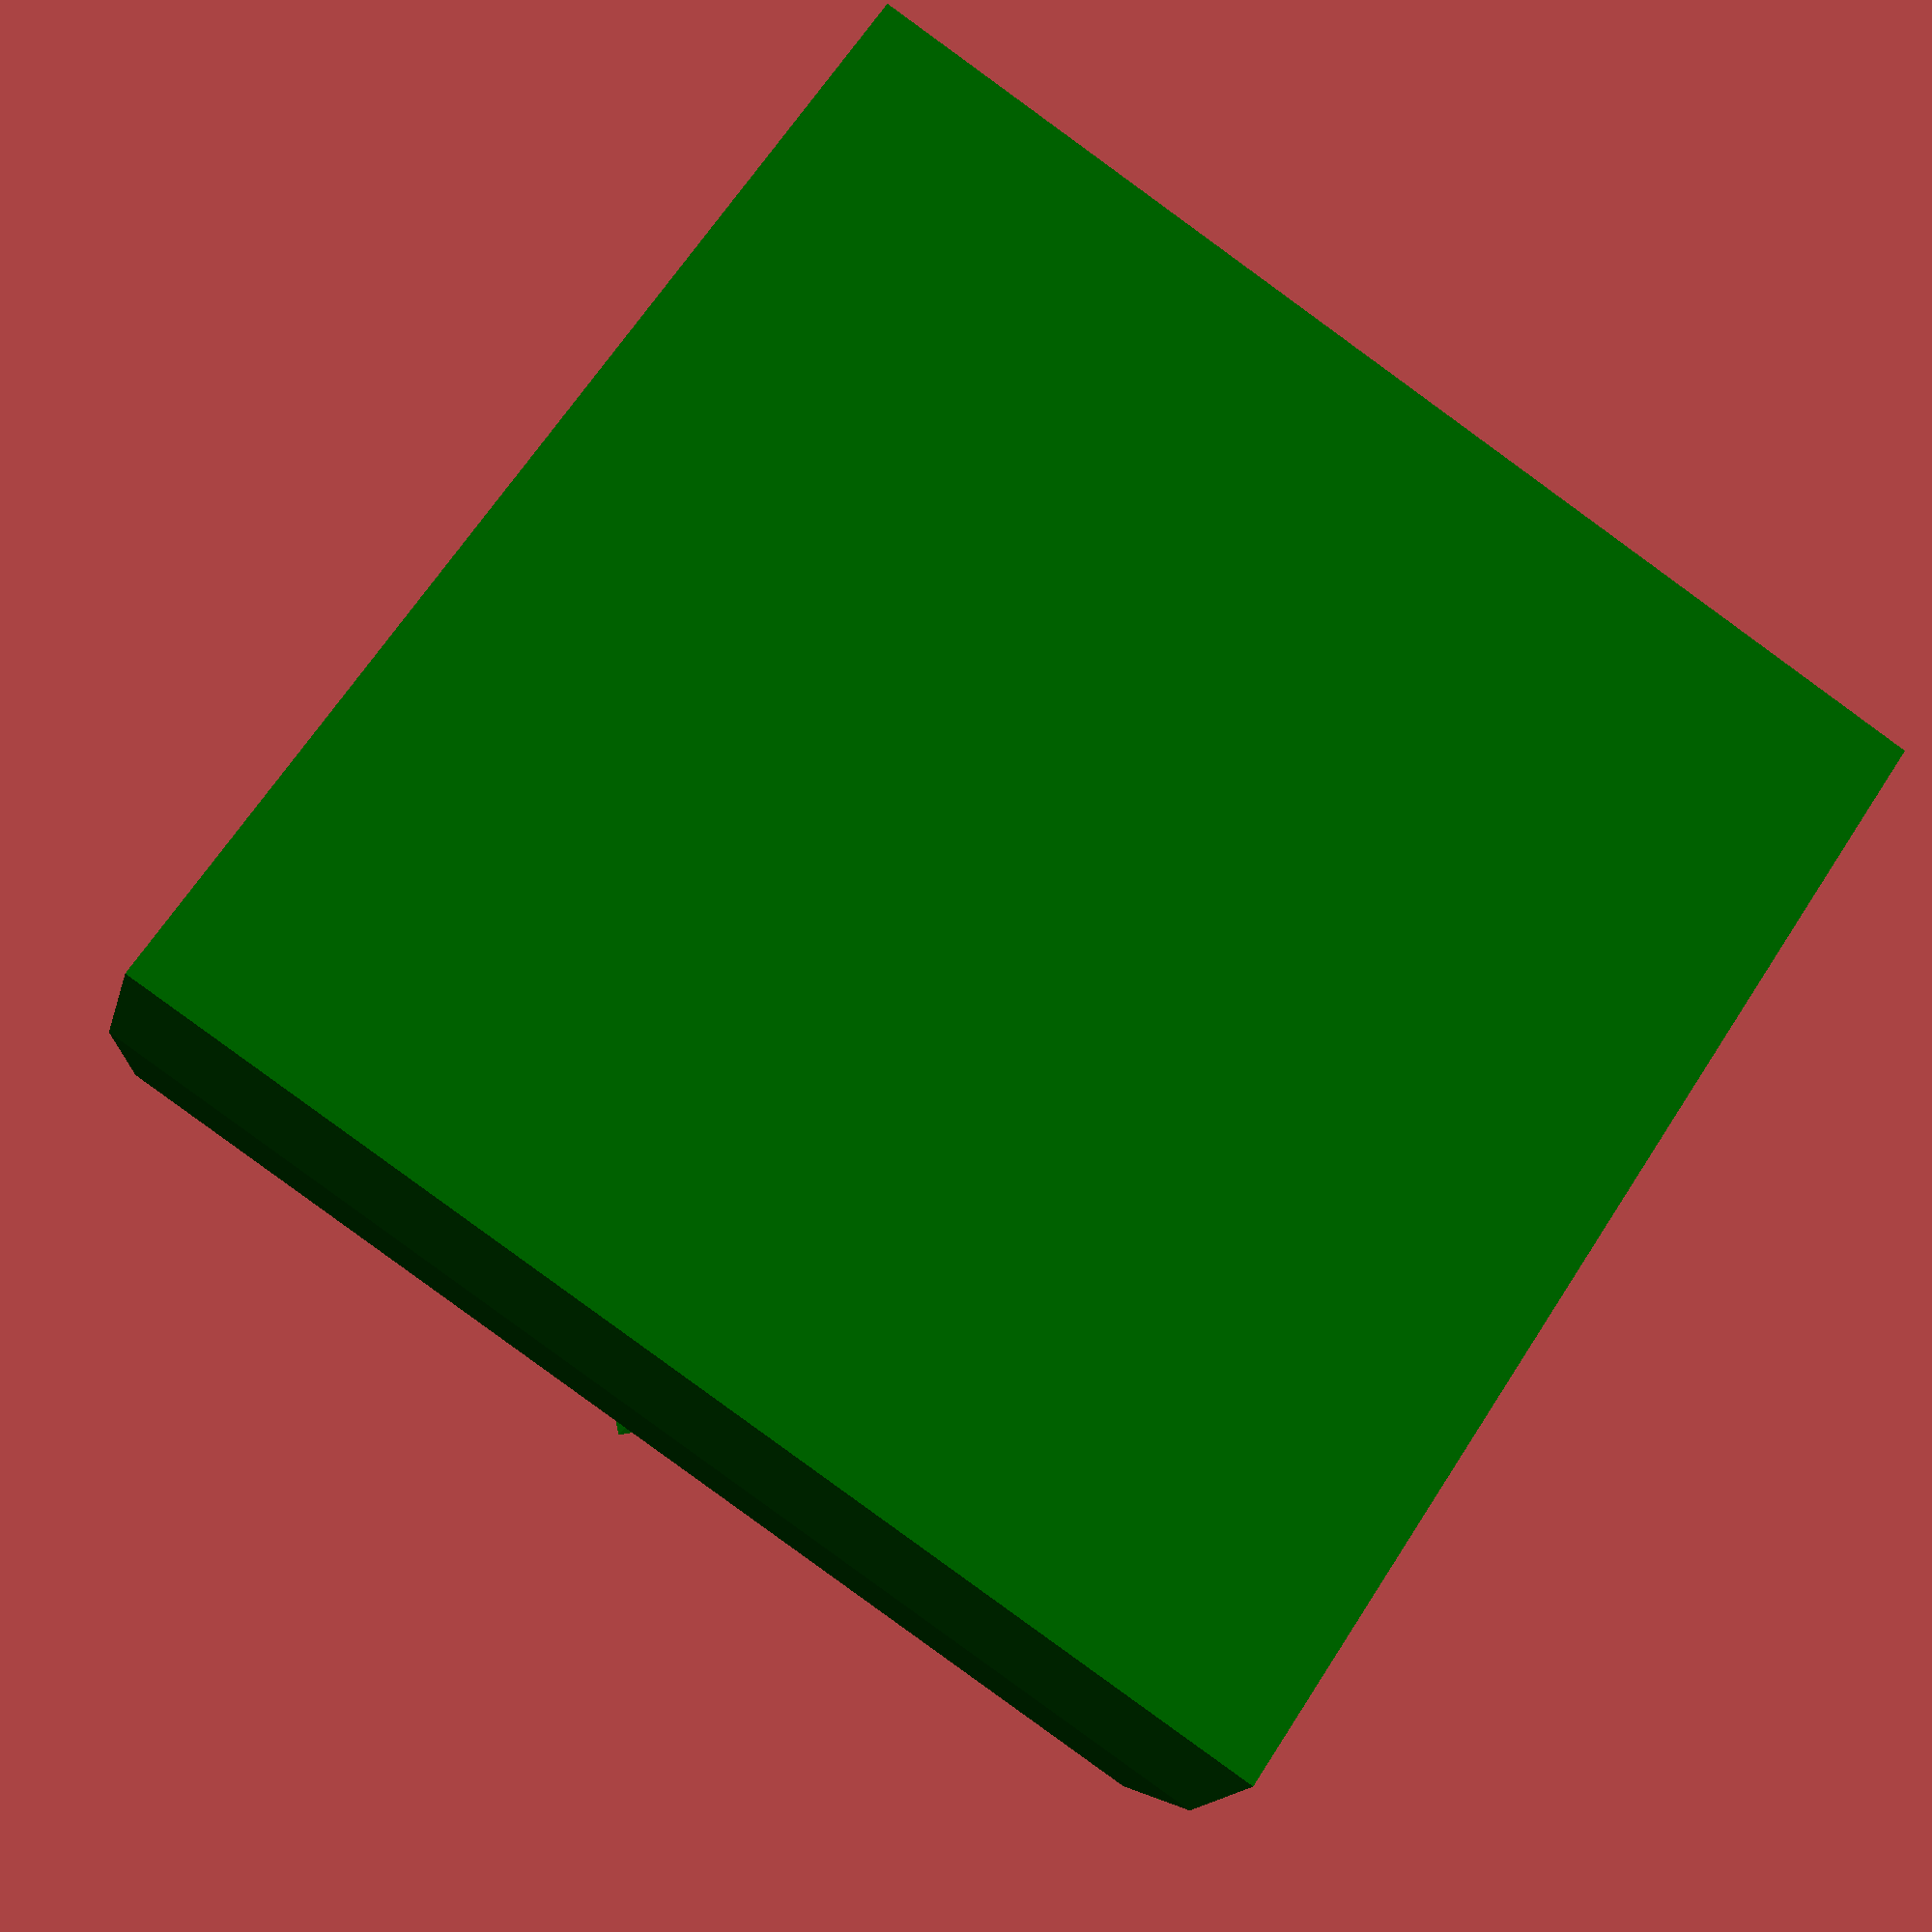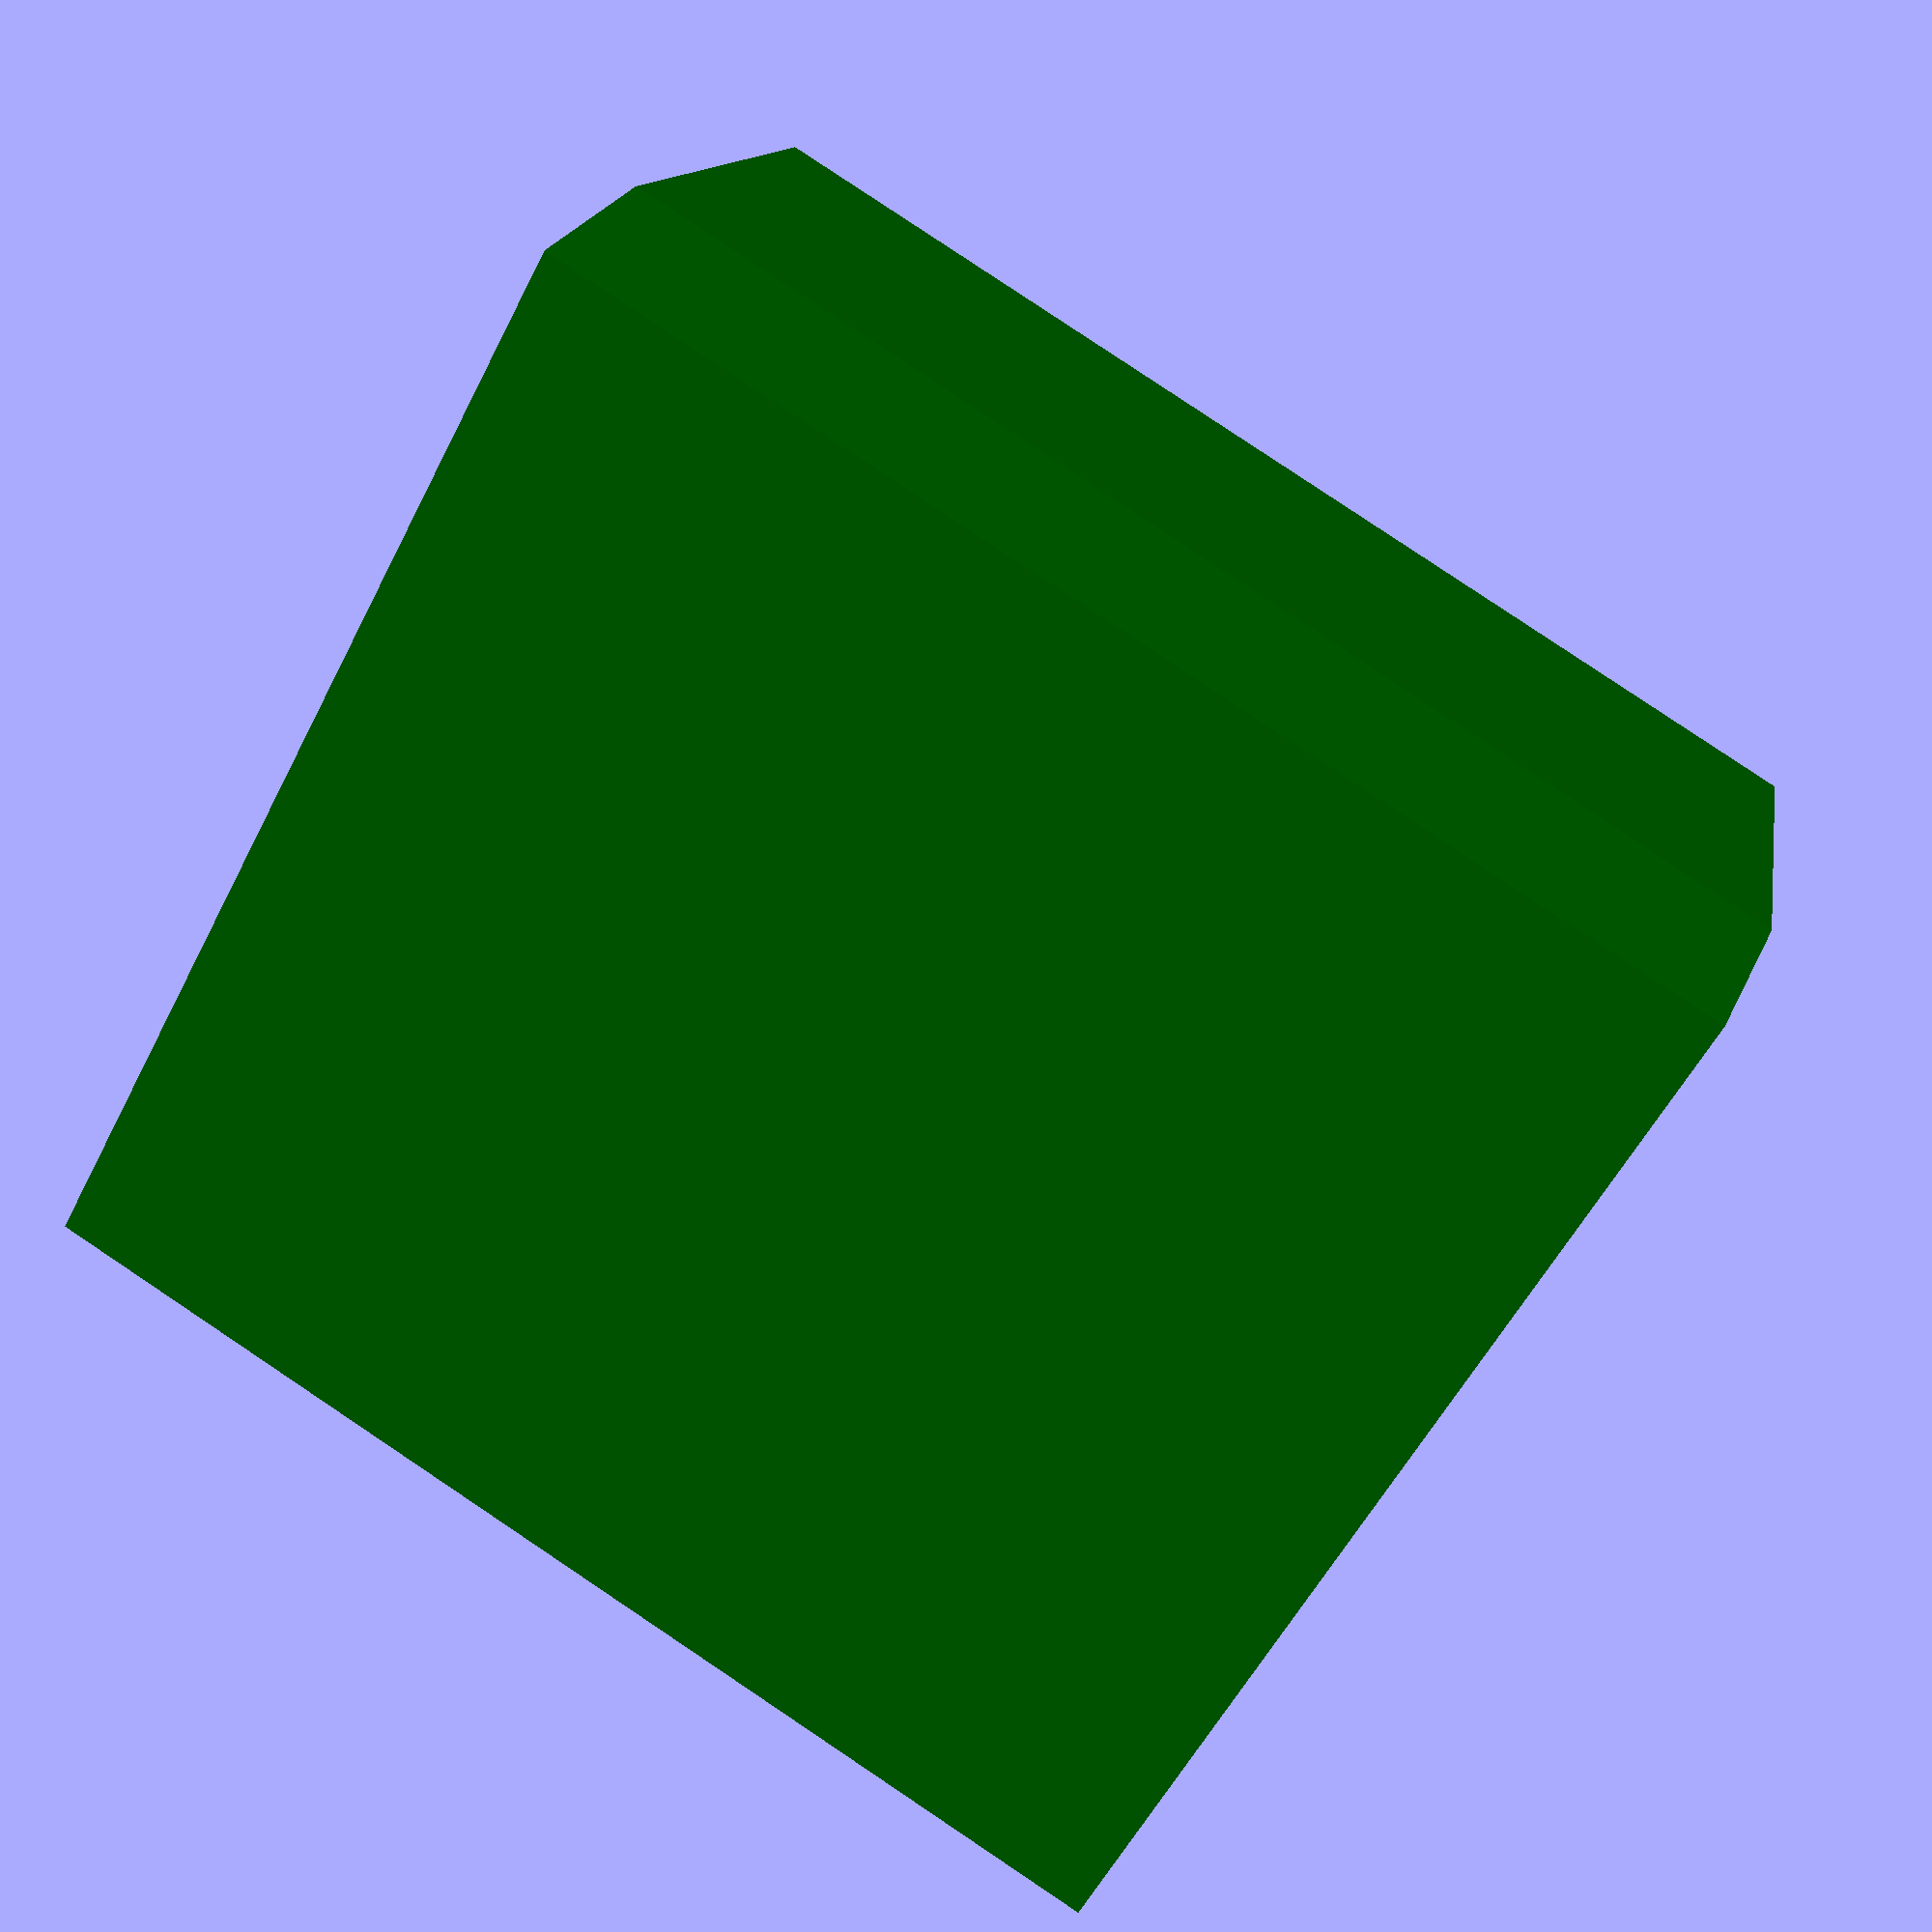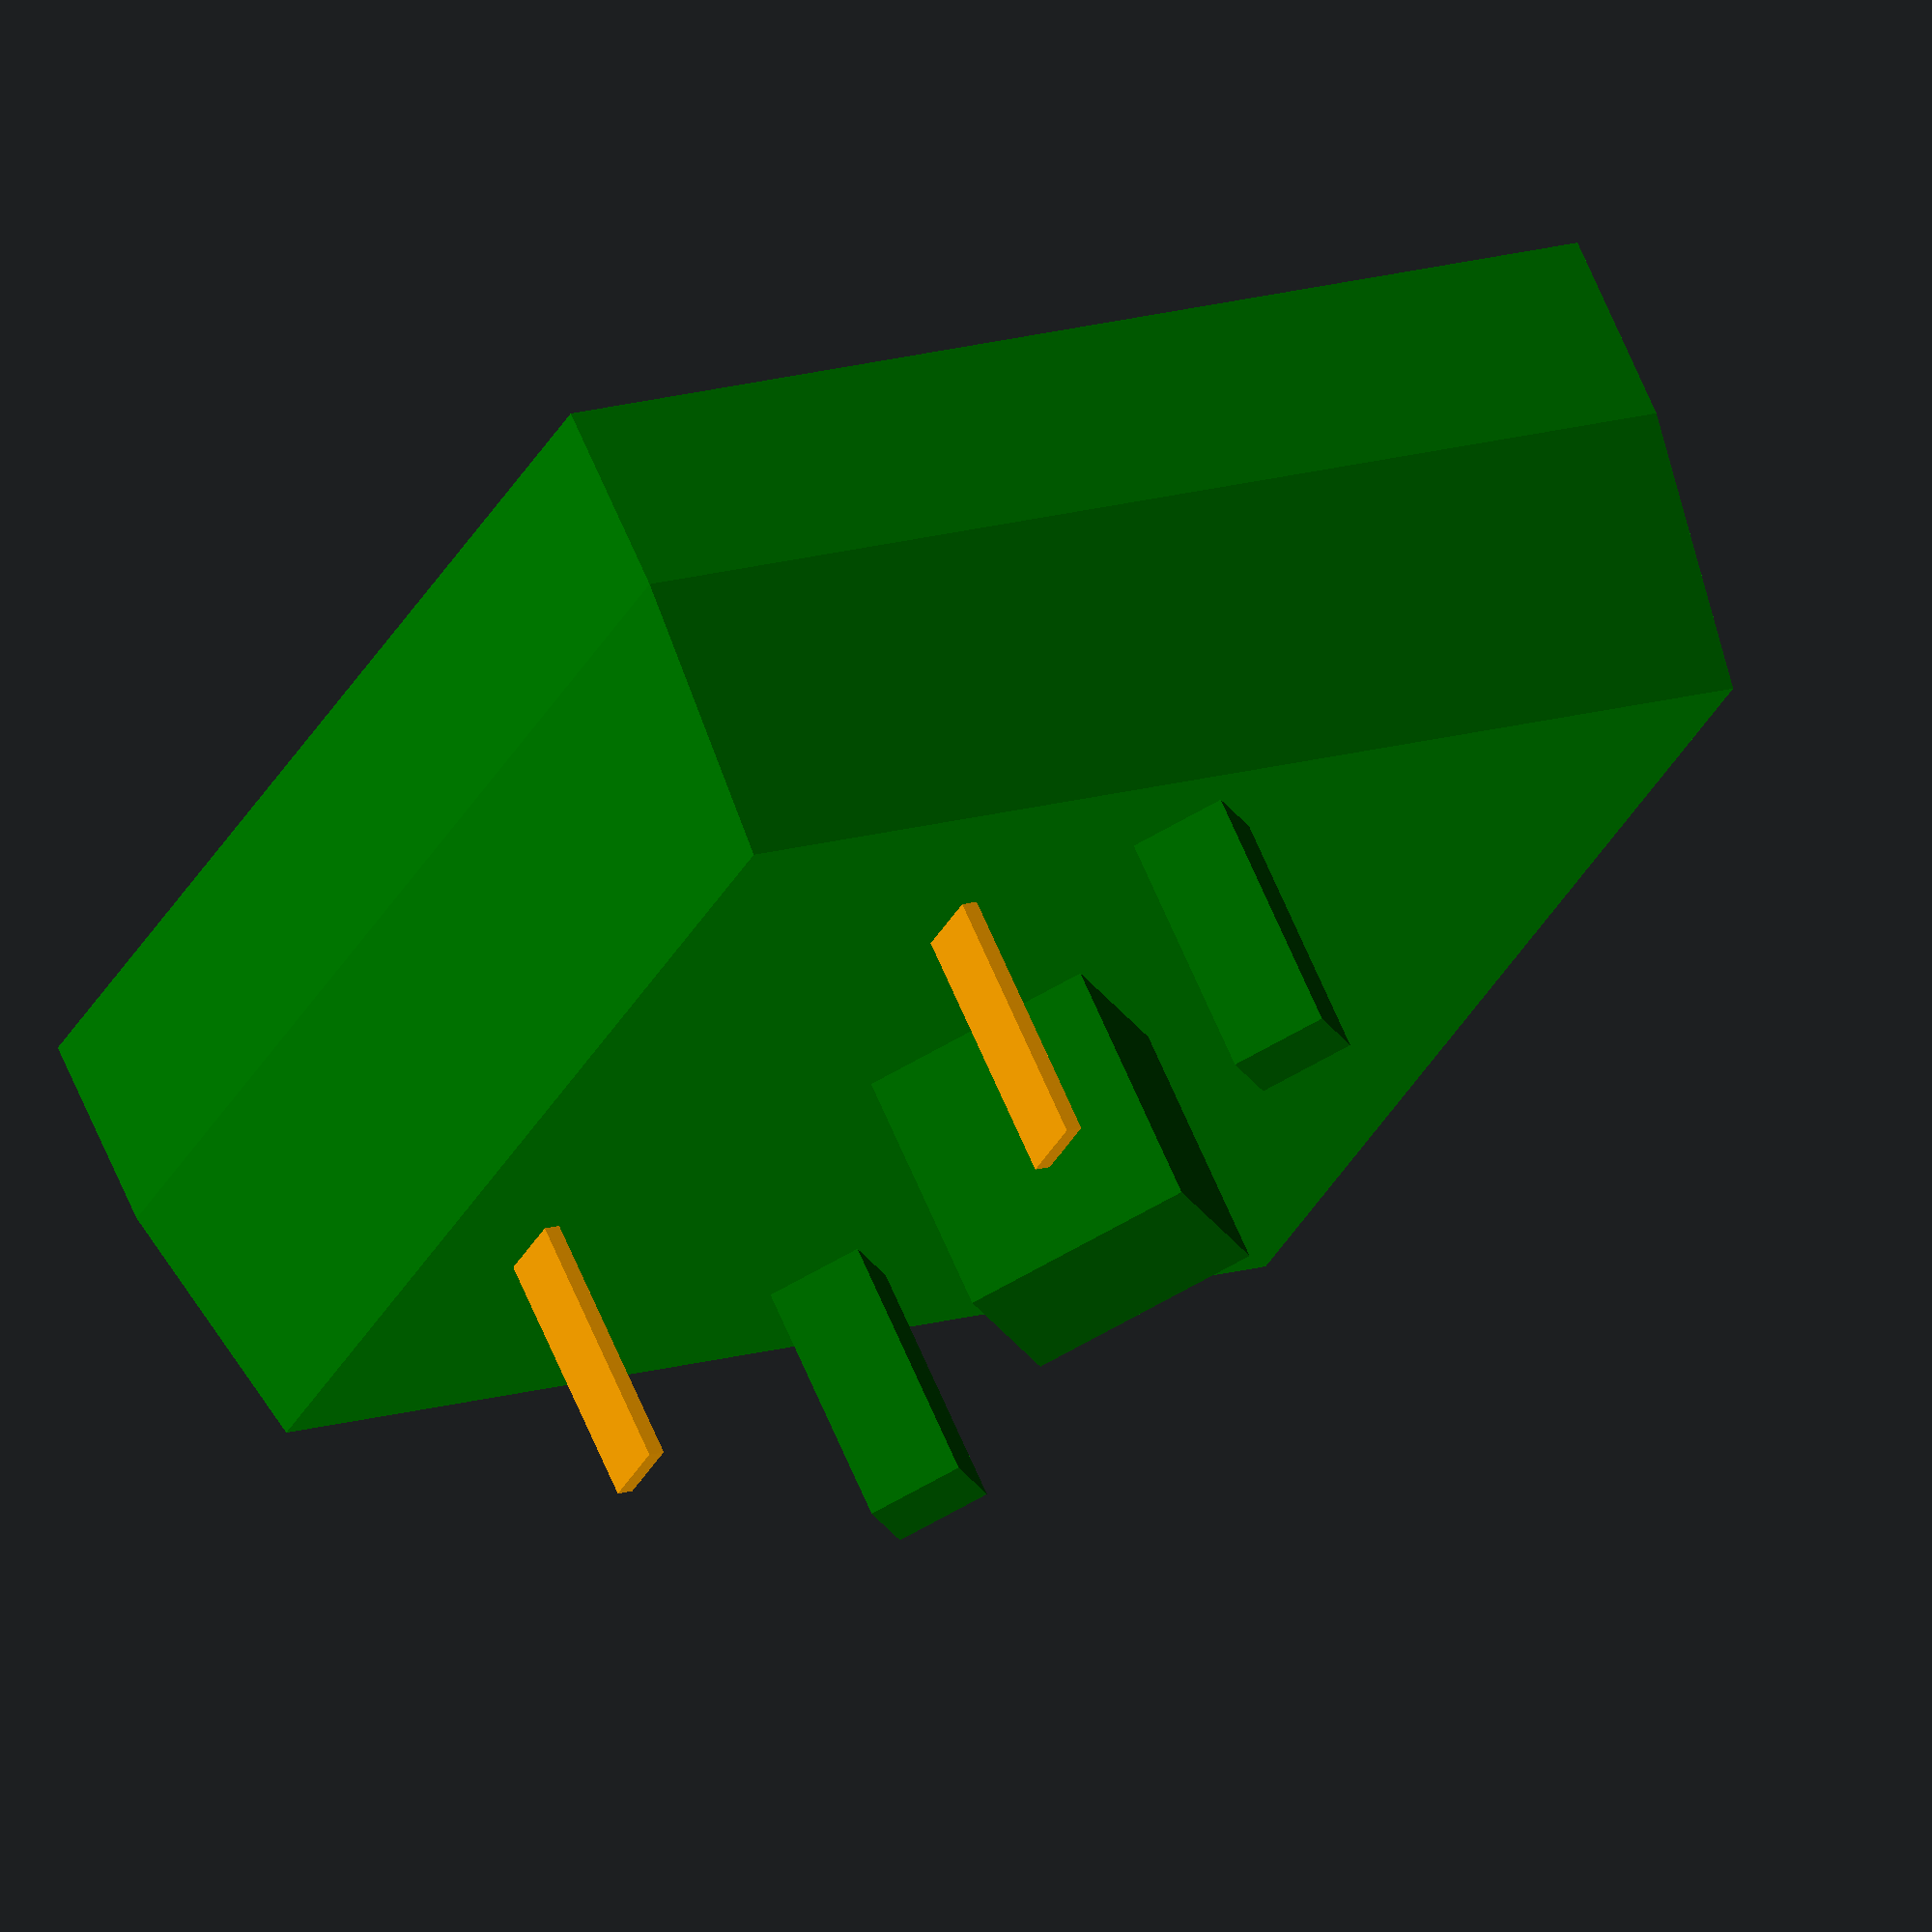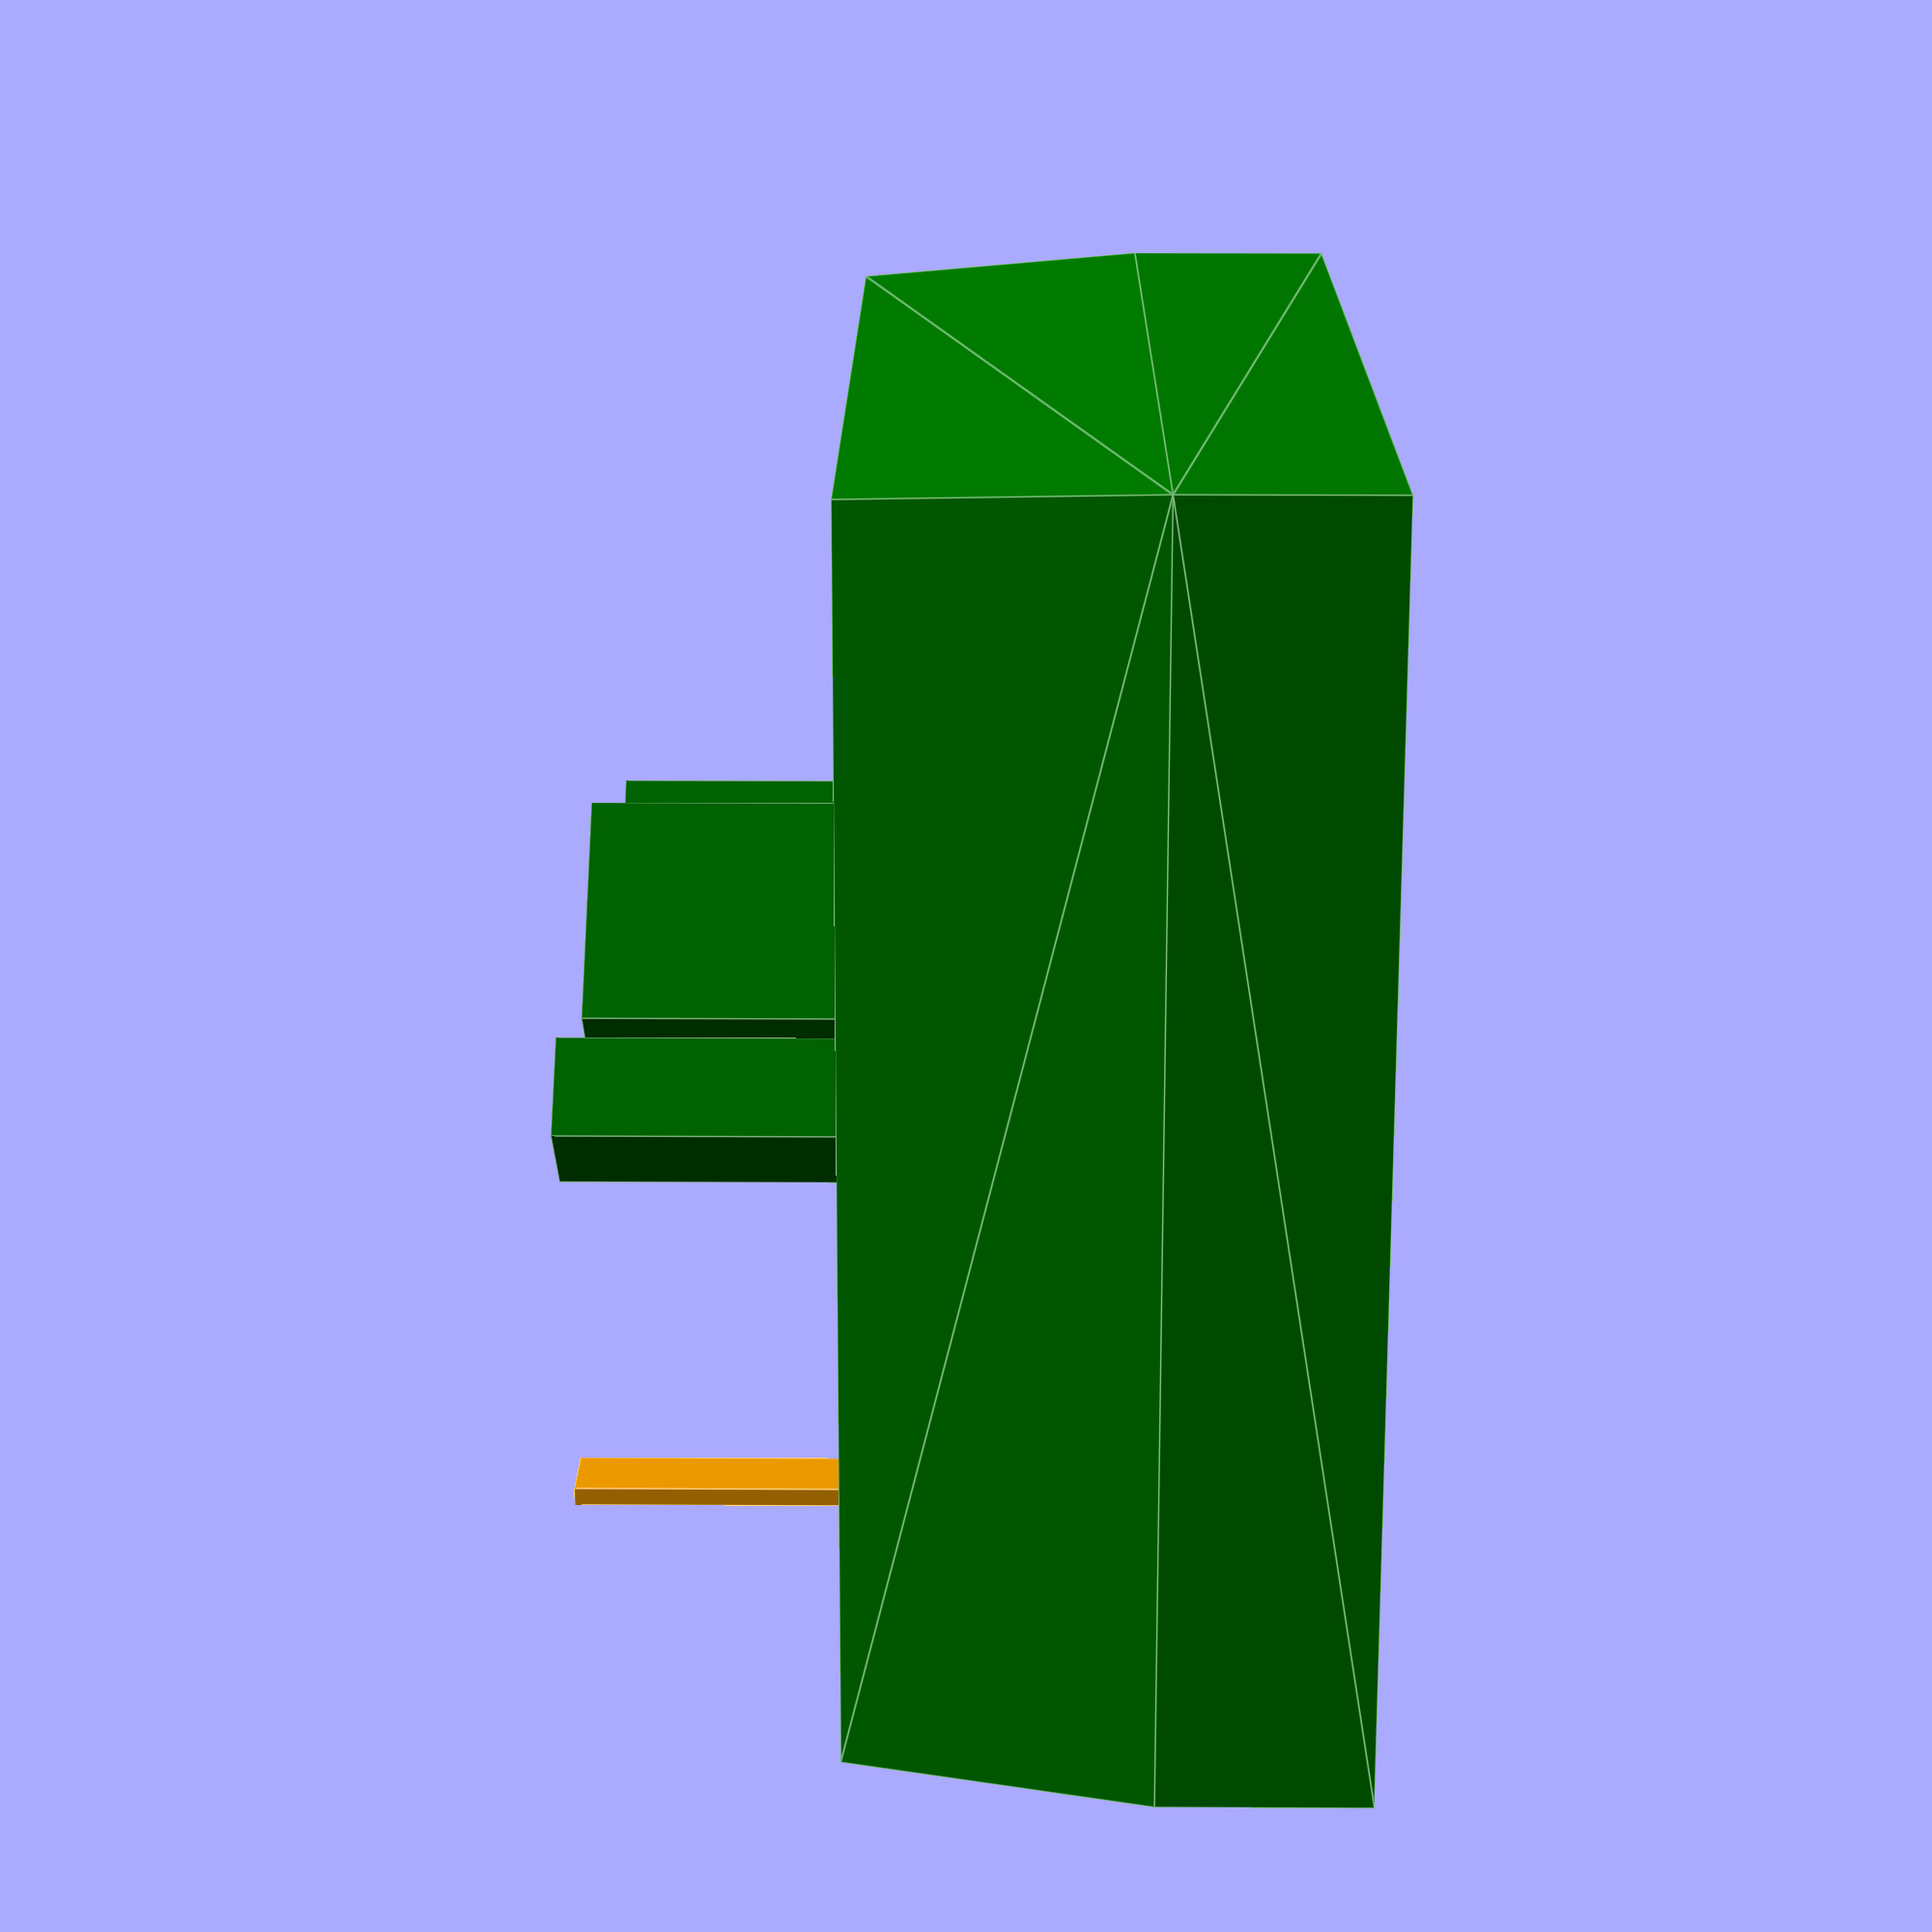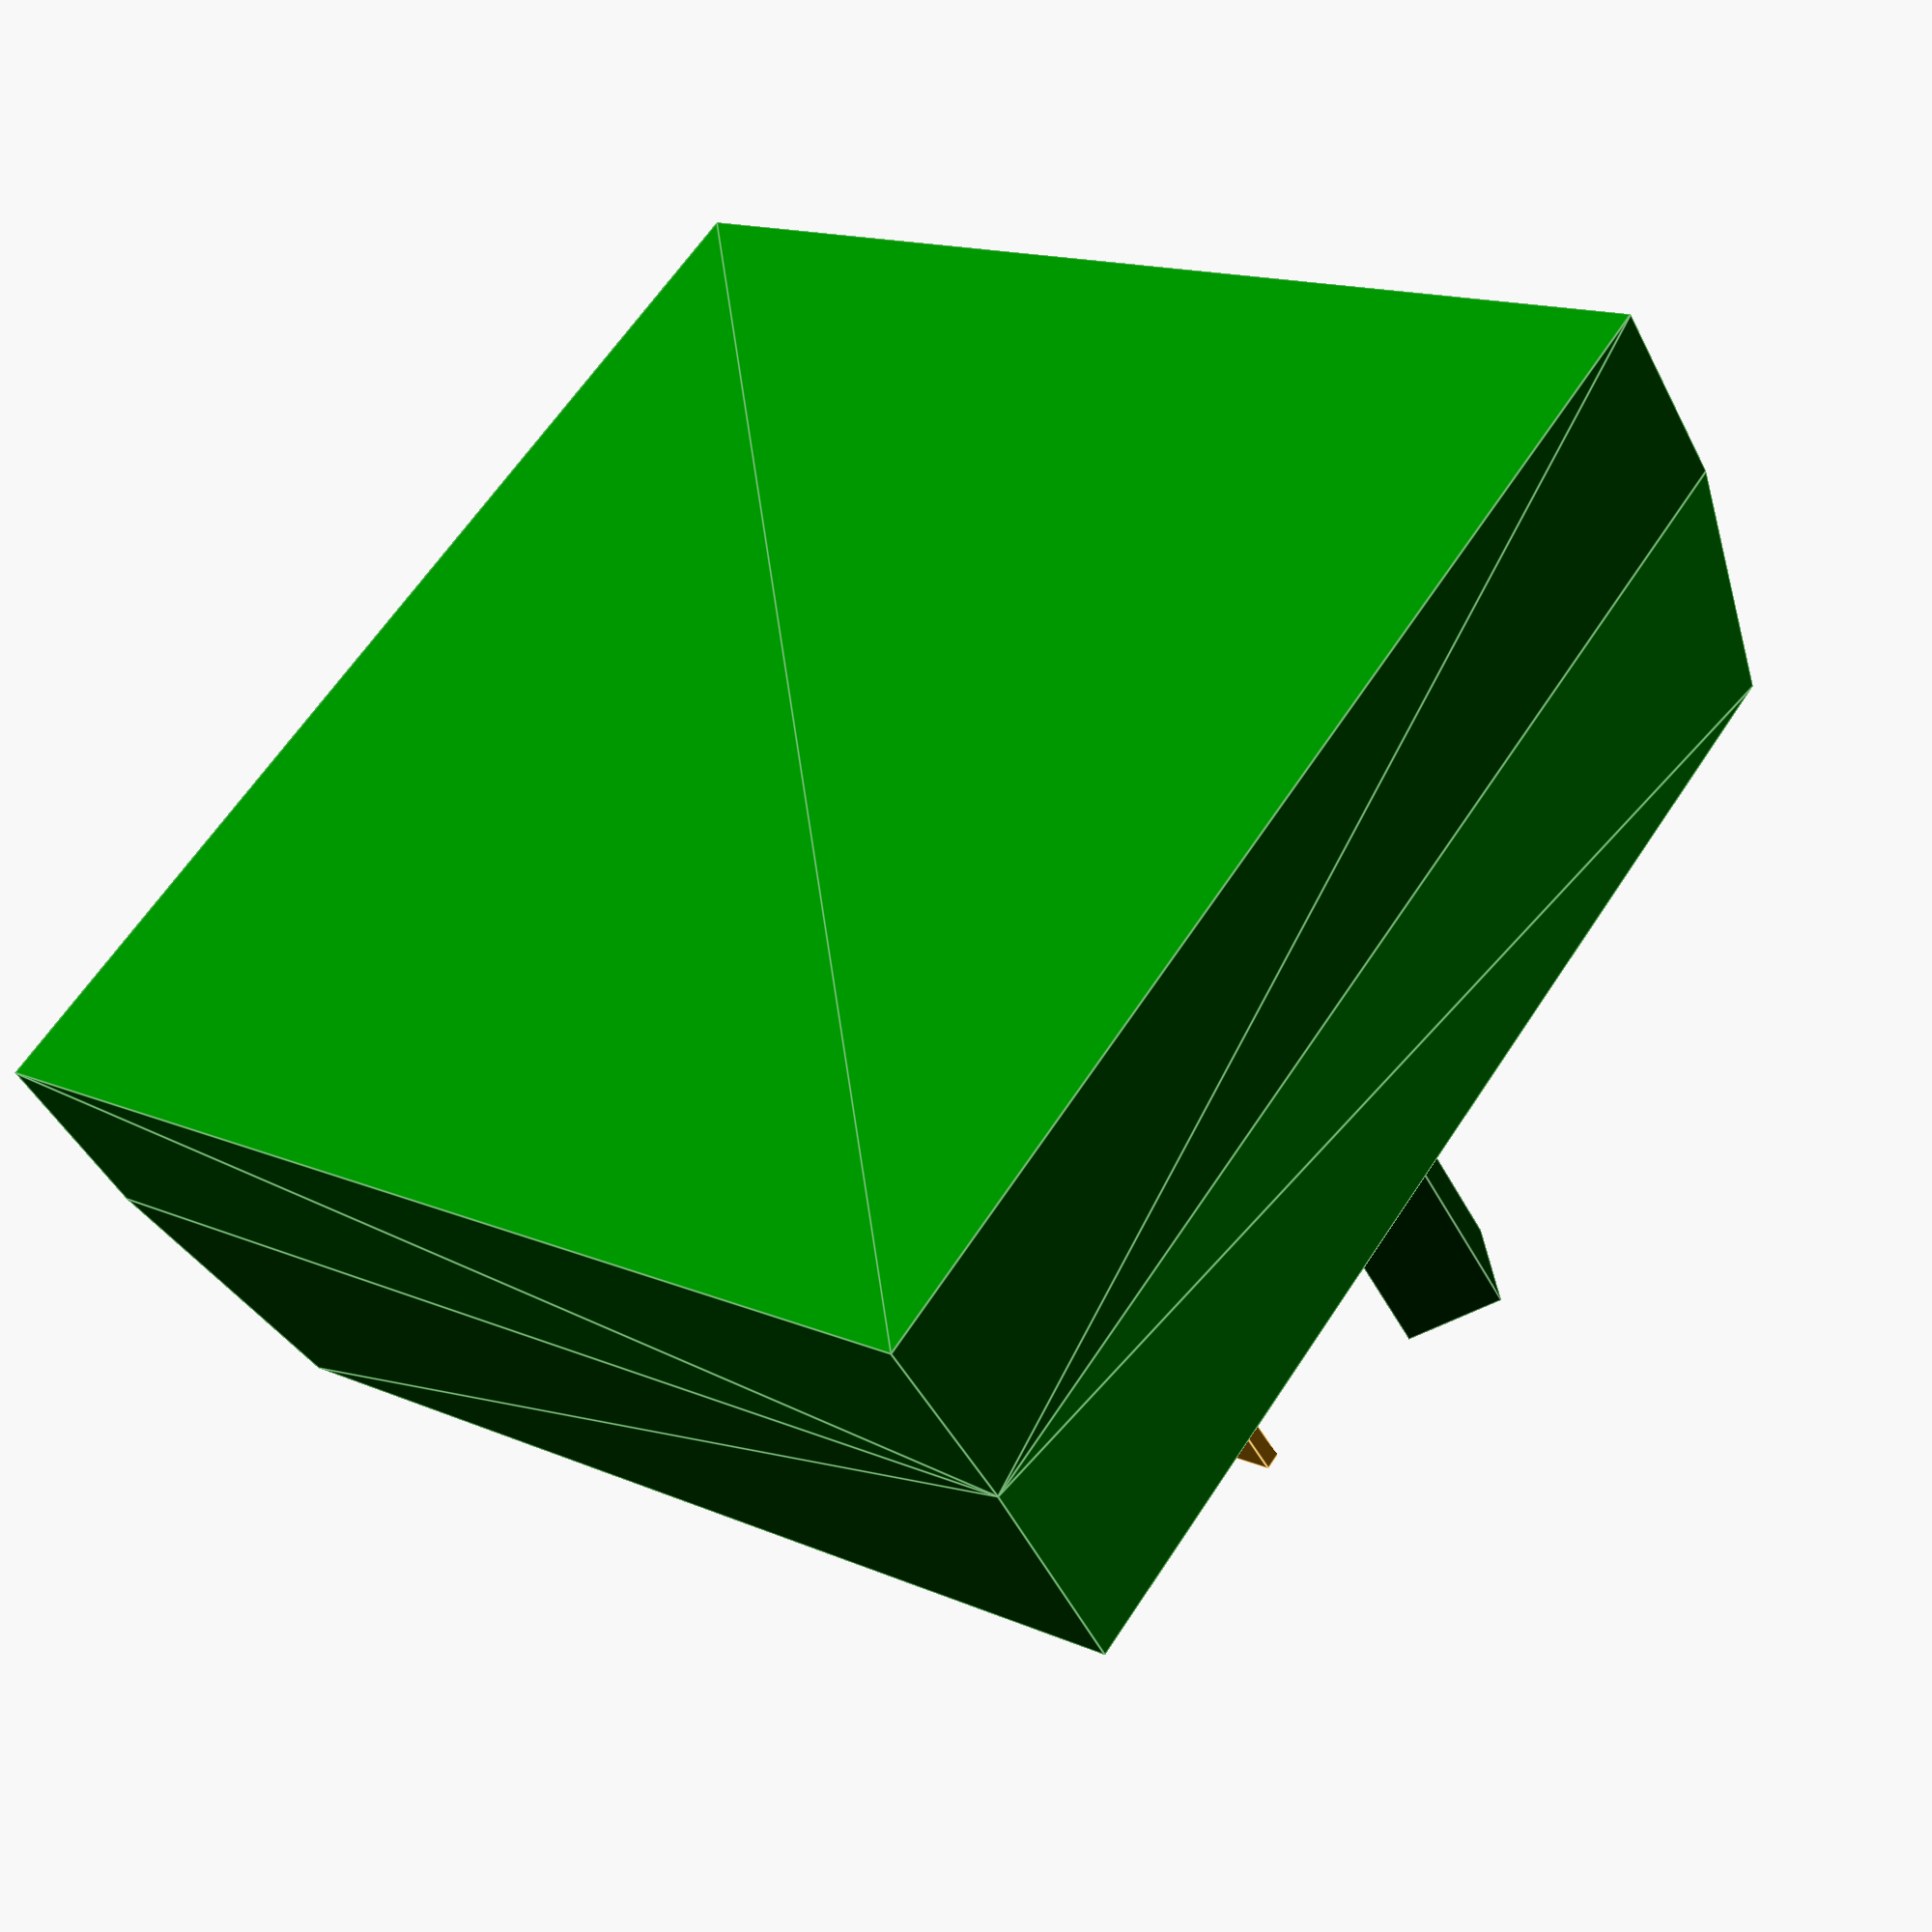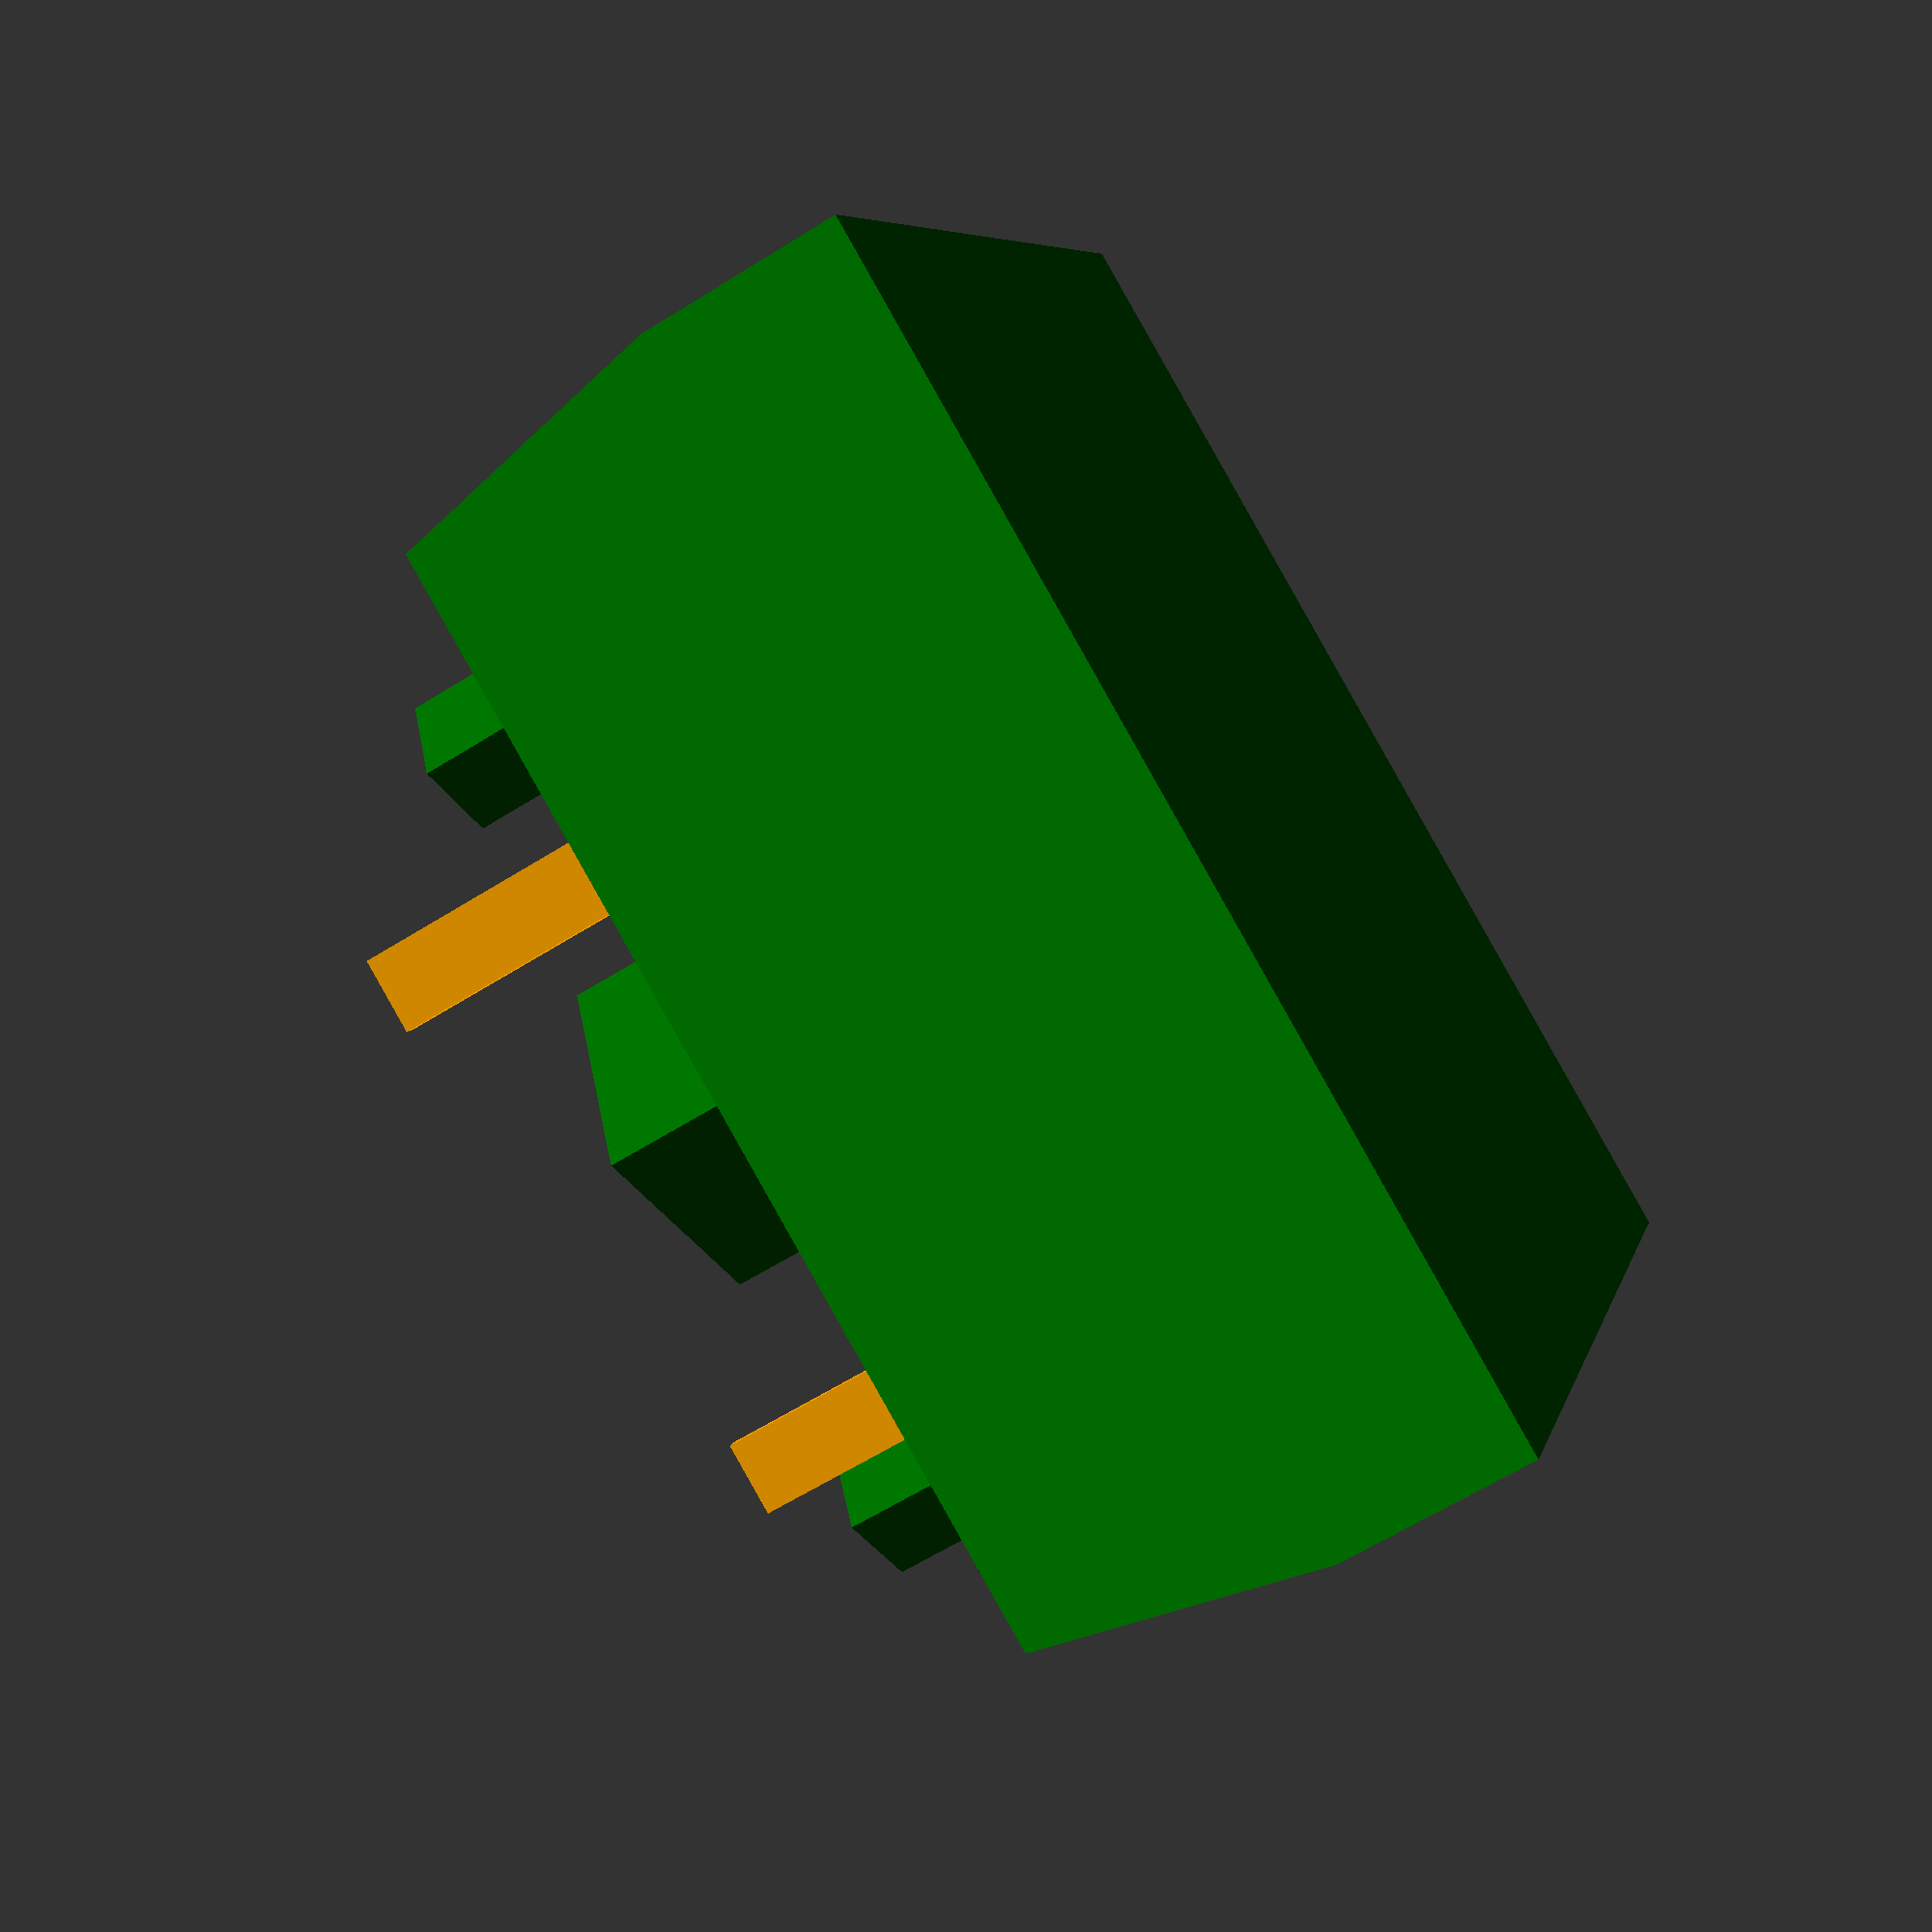
<openscad>
$fn=60;
/**
Adapted from https://www.thingiverse.com/thing:421524/files
I've deleted additional faces from the STL version of this file in blender.
I'm keeping this around just as reference, in case any modifications need to be made.

a cherry mx switch.

most of the measurements done with a caliper. some taken from
http://geekhack.org/index.php?topic=47744.0

This is just to illustrate and to drop in a a gross reference. It is mostly artistic apart from the steam and mounting plate dimensions
*/

// move the whole thing 3mm to give the empty space in usual keycaps.
// that is, the extra space inside a keycap female connector.
// i do that since i create all my keycaps with 0,0,0 being the internal base of the keycap
translate([0,0,10.12])
{

	// 3. bottom
	color("green")
		// 3.1 main body volume
		hull(){
				translate([0,0,-4 -5.3]) //steam + top
					cube([13.98,13.98,0.1], center=true);
				translate([0,0,-4 -5.3 -2.2]) //steam + top + straigth part
					cube([13.98,13.98,0.1], center=true);
				translate([0,0,-4 -5.3 -5.5]) //steam + top + bottom (measured 5.5)
					cube([12.74,13.6,0.1], center=true);
		}

		// 4. bottom guides
		// again, i'm assuming everything is centered...
		color("darkGreen"){
			// 4.1 cylinder
			translate([0,0,-4 -5.3 -5.5 -2/2]) //steam + top + bottom (measured 5.5)
				cylinder(r=3.85/2, h=4, center=true, $fn=4);
			// 4.2 PCB pins
			translate([4.95,0,-4 -5.3 -5.5 -2/2]) //steam + top + bottom (measured 5.5)
				cylinder(r=1.6/2, h=4, center=true, $fn=4);
			translate([-4.95,0,-4 -5.3 -5.5 -2/2]) //steam + top + bottom (measured 5.5)
				cylinder(r=1.6/2, h=4, center=true, $fn=4);
		}

		// 5. pins
		color("orange"){
			translate([-3.77,2.7,-4 -5.3 -5.5 -3.1/2]) //steam + top + bottom (measured 5.5)
				cube([.86, 0.2,3.1], center=true);
			translate([2.7,5.2,-4 -5.3 -5.5 -3.1/2]) //steam + top + bottom (measured 5.5)
				cube([.86, 0.2,3.1], center=true);
		}

}



</openscad>
<views>
elev=16.0 azim=303.7 roll=346.4 proj=p view=wireframe
elev=333.9 azim=27.9 roll=19.8 proj=p view=solid
elev=293.4 azim=63.0 roll=157.0 proj=o view=solid
elev=154.8 azim=7.4 roll=269.6 proj=p view=edges
elev=225.9 azim=37.3 roll=154.1 proj=p view=edges
elev=243.1 azim=23.5 roll=237.6 proj=p view=wireframe
</views>
